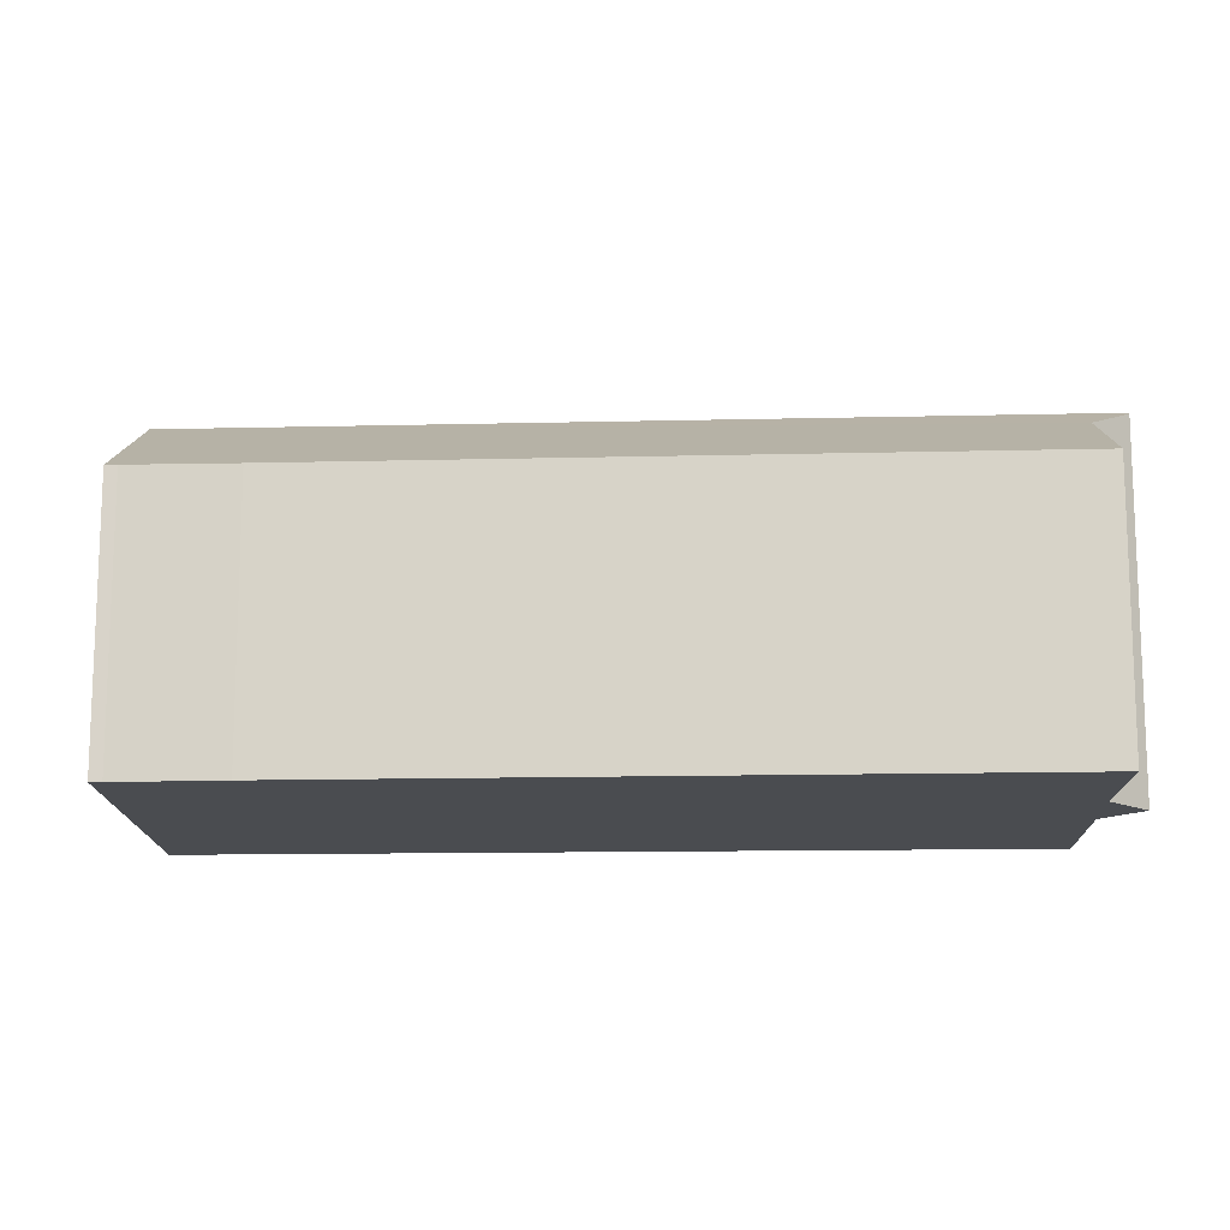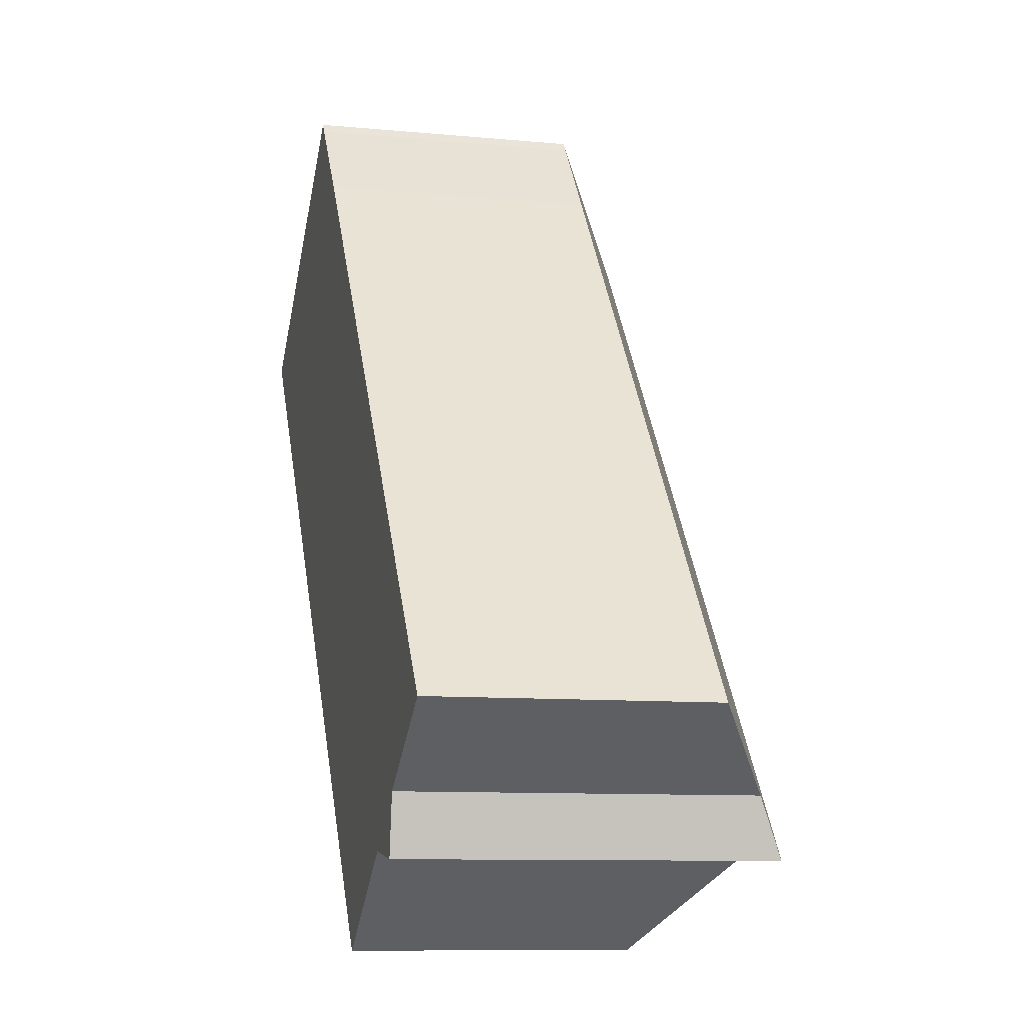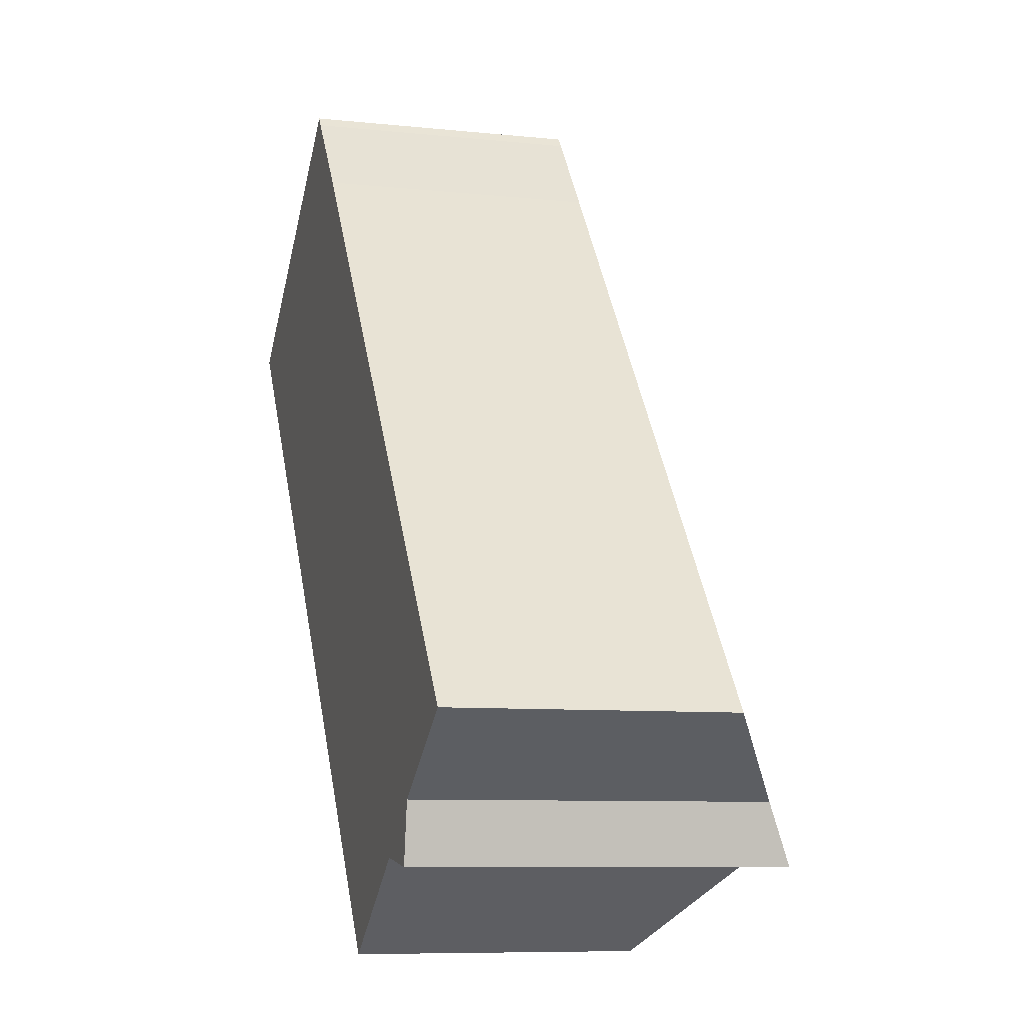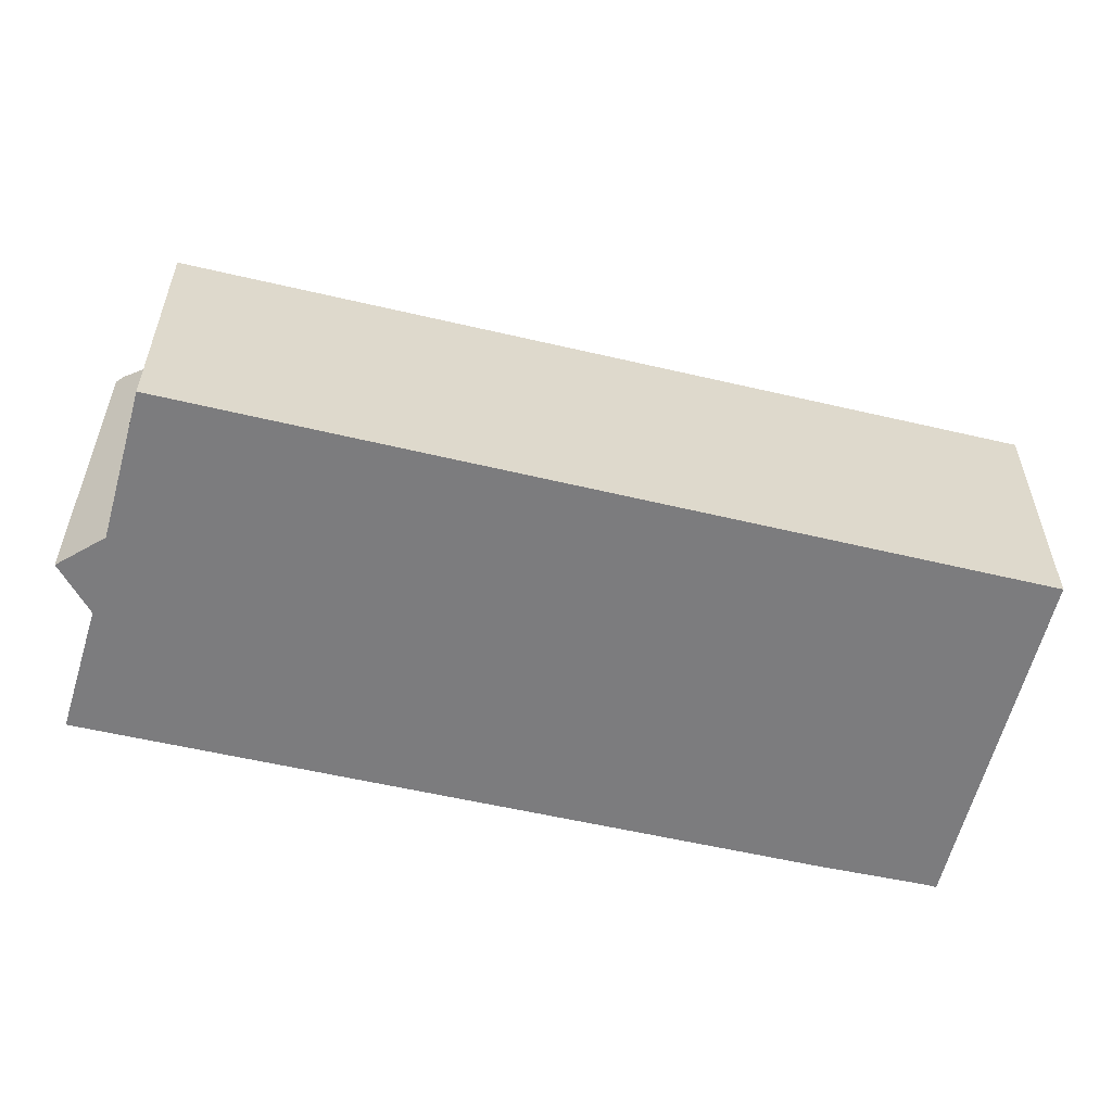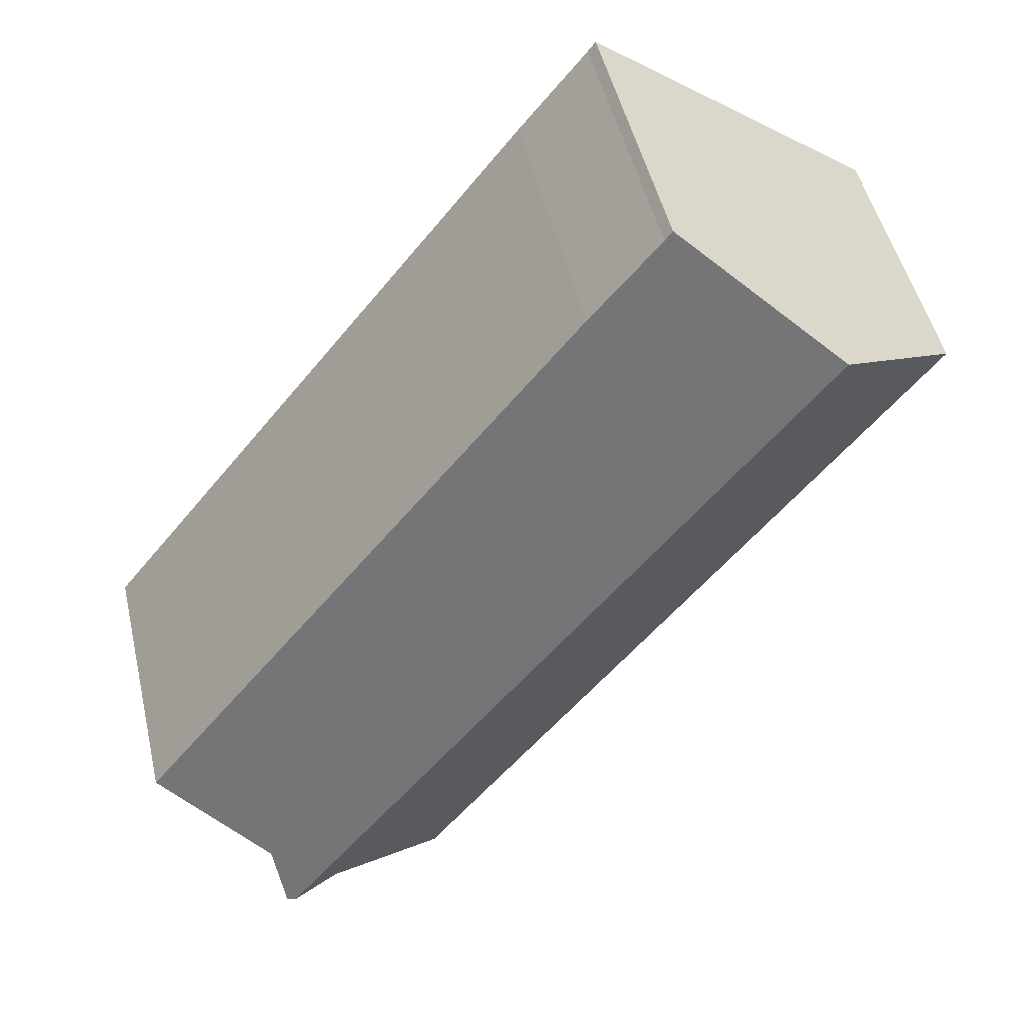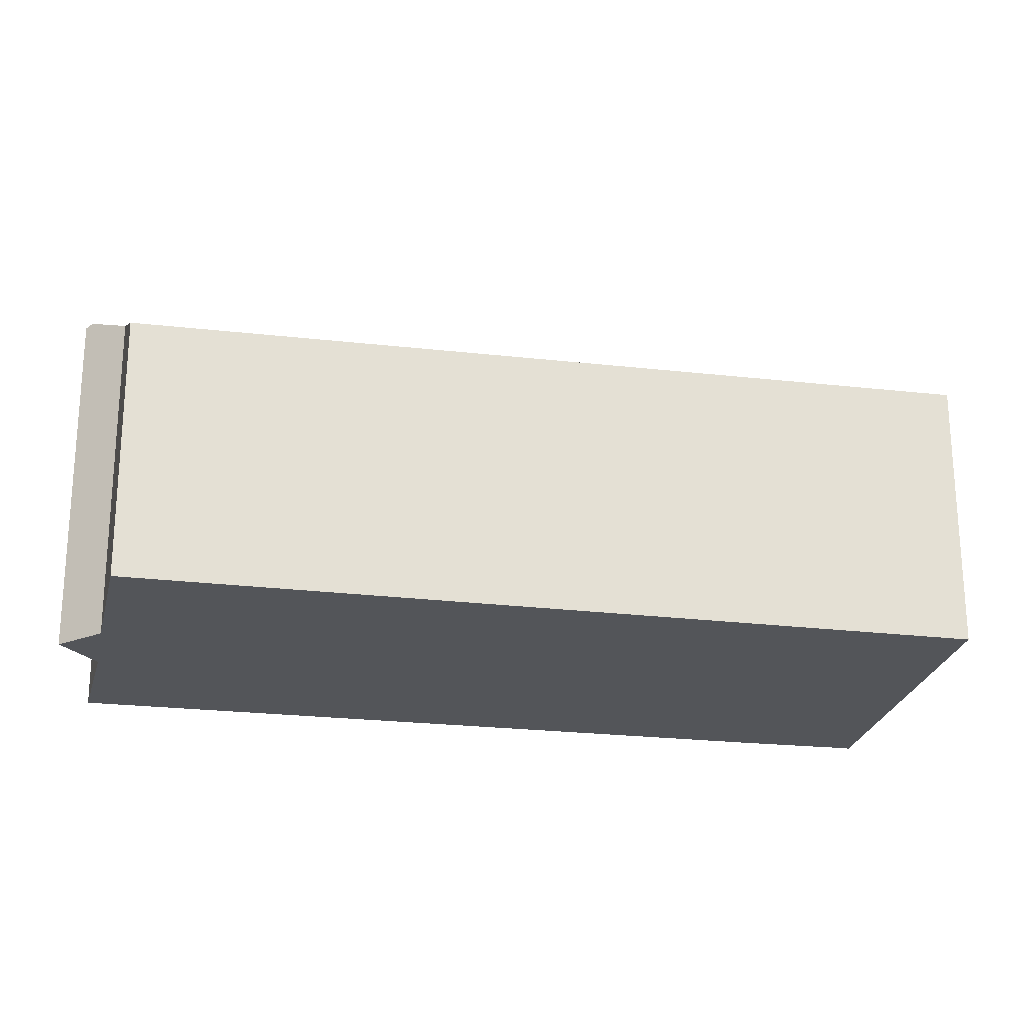
<metadata>
{"format":"obj","ext":"obj","renderer":"f3d","projection":"perspective","resolution":1024,"background":"white","views":[{"elev":-14.7,"azim":54.7,"up":"+Y"},{"elev":-9.5,"azim":76.0,"up":"+Z"},{"elev":-8.3,"azim":73.8,"up":"+Z"},{"elev":-58.9,"azim":-141.4,"up":"+Y"},{"elev":48.9,"azim":167.0,"up":"+Z"},{"elev":-24.2,"azim":-138.9,"up":"+Y"}]}
</metadata>
<code>
v  8.287 7.797 5.811
v  4.005 10.42 3.019
v  8.082 7.79 6.091
v  10.23 7.771 3.437
v  23.21 7.79 -13.07
v  20.17 9.69 -15.18
v  19.66 10.42 -16.81
v  19.9 10.33 -16.84
v  0.583 8.212 0.44
v  12.18 7.719 -15.79
v  0 7.837 4.799e-16
v  18.3 9.928 -16.61
v  15.25 7.991 -18.83
v  14.79 7.694 -19.17
v  19.9 1.031e-15 -16.84
v  18.3 1.017e-15 -16.61
v  19.66 1.029e-15 -16.81
v  14.79 1.174e-15 -19.17
v  15.25 1.153e-15 -18.83
v  20.17 9.293e-16 -15.18
v  23.21 8.002e-16 -13.07
v  12.18 9.669e-16 -15.79
v  0 0 0
v  0.583 -2.694e-17 0.44
v  4.005 -1.849e-16 3.019
v  8.082 -3.73e-16 6.091
v  8.287 -3.558e-16 5.811
v  10.23 -2.105e-16 3.437
g defaultobject
f 1 2 3
f 2 1 4
f 2 4 5
f 2 5 6
f 2 6 7
f 7 6 8
f 9 10 11
f 10 9 2
f 10 2 12
f 12 2 7
f 10 12 13
f 10 13 14
f 8 12 7
f 12 8 15
f 12 15 16
f 16 15 17
f 16 13 12
f 13 16 14
f 14 16 18
f 18 16 19
f 5 20 6
f 20 5 21
f 18 10 14
f 10 18 11
f 11 18 22
f 11 22 23
f 23 9 11
f 9 23 2
f 2 23 3
f 3 23 24
f 3 24 25
f 3 25 26
f 3 27 1
f 27 3 26
f 27 4 1
f 4 27 28
f 4 21 5
f 21 4 28
f 6 15 8
f 15 6 20
f 25 27 26
f 27 25 28
f 28 25 24
f 28 24 23
f 28 23 22
f 28 22 21
f 21 22 20
f 20 22 18
f 20 18 19
f 20 19 16
f 20 17 15
f 17 20 16

</code>
